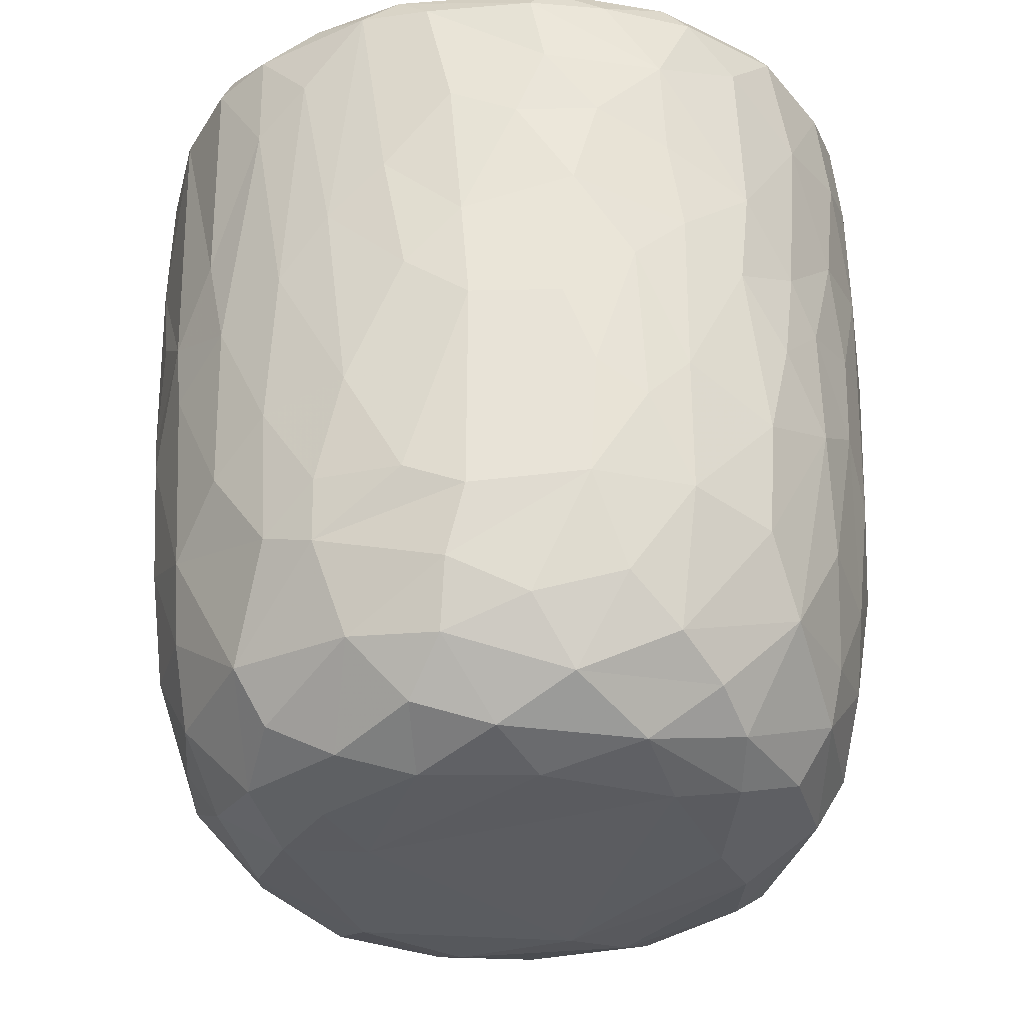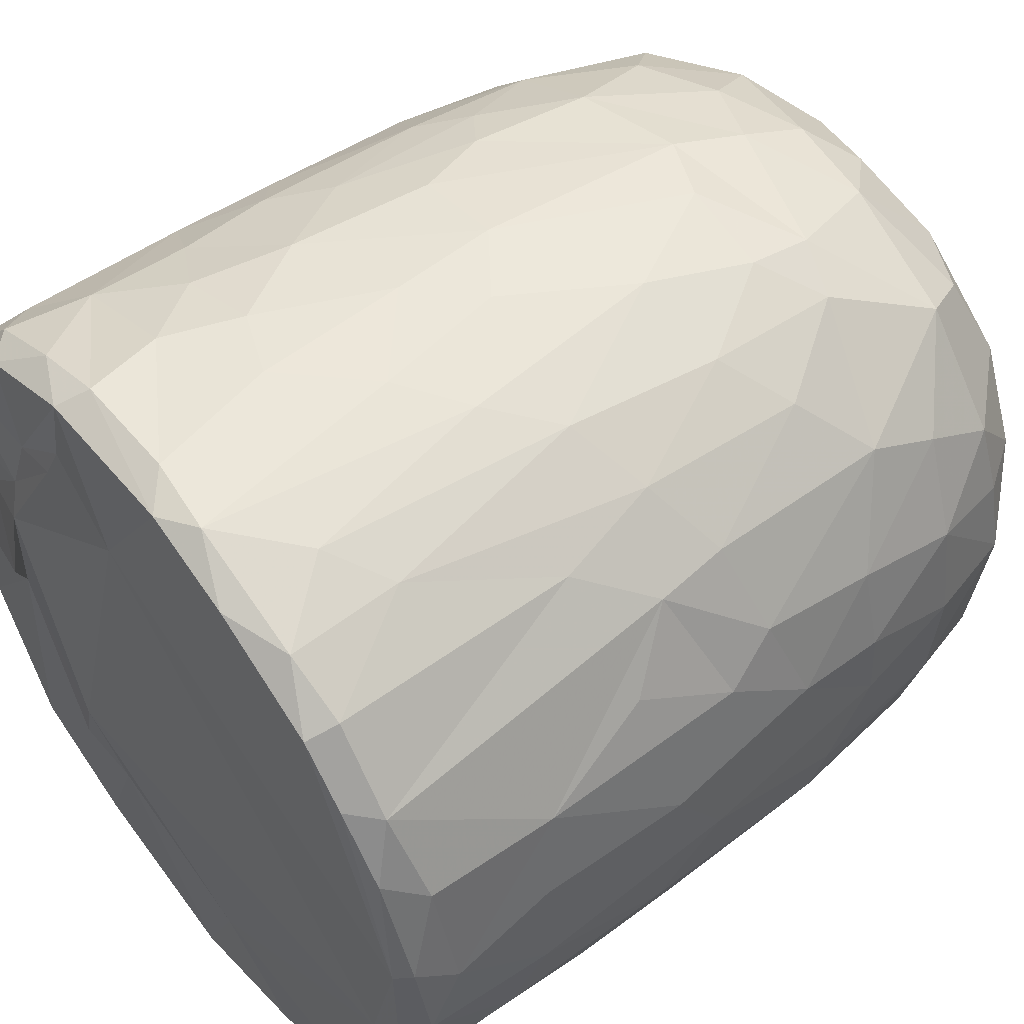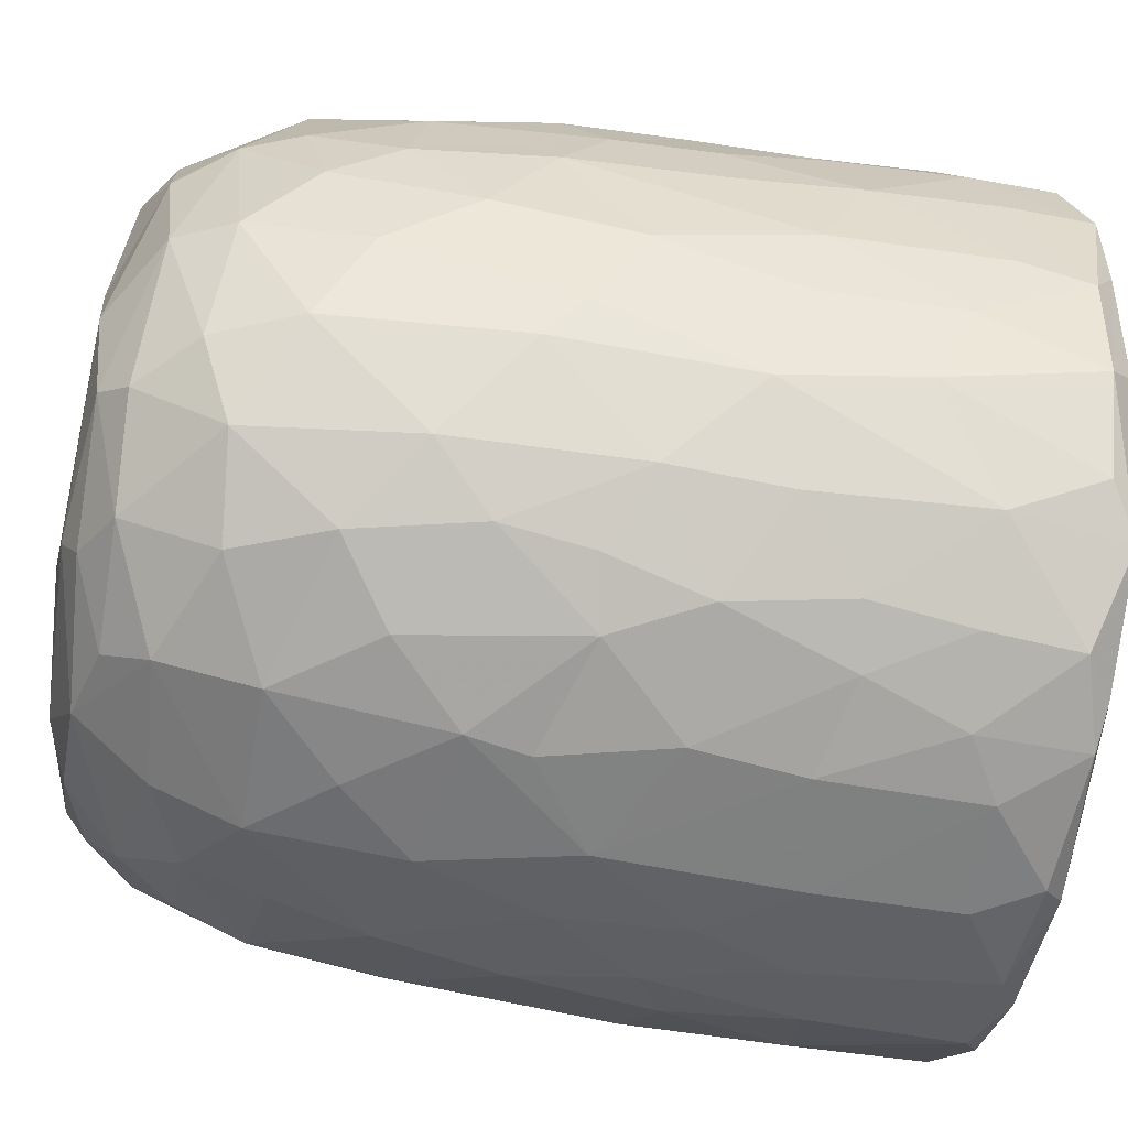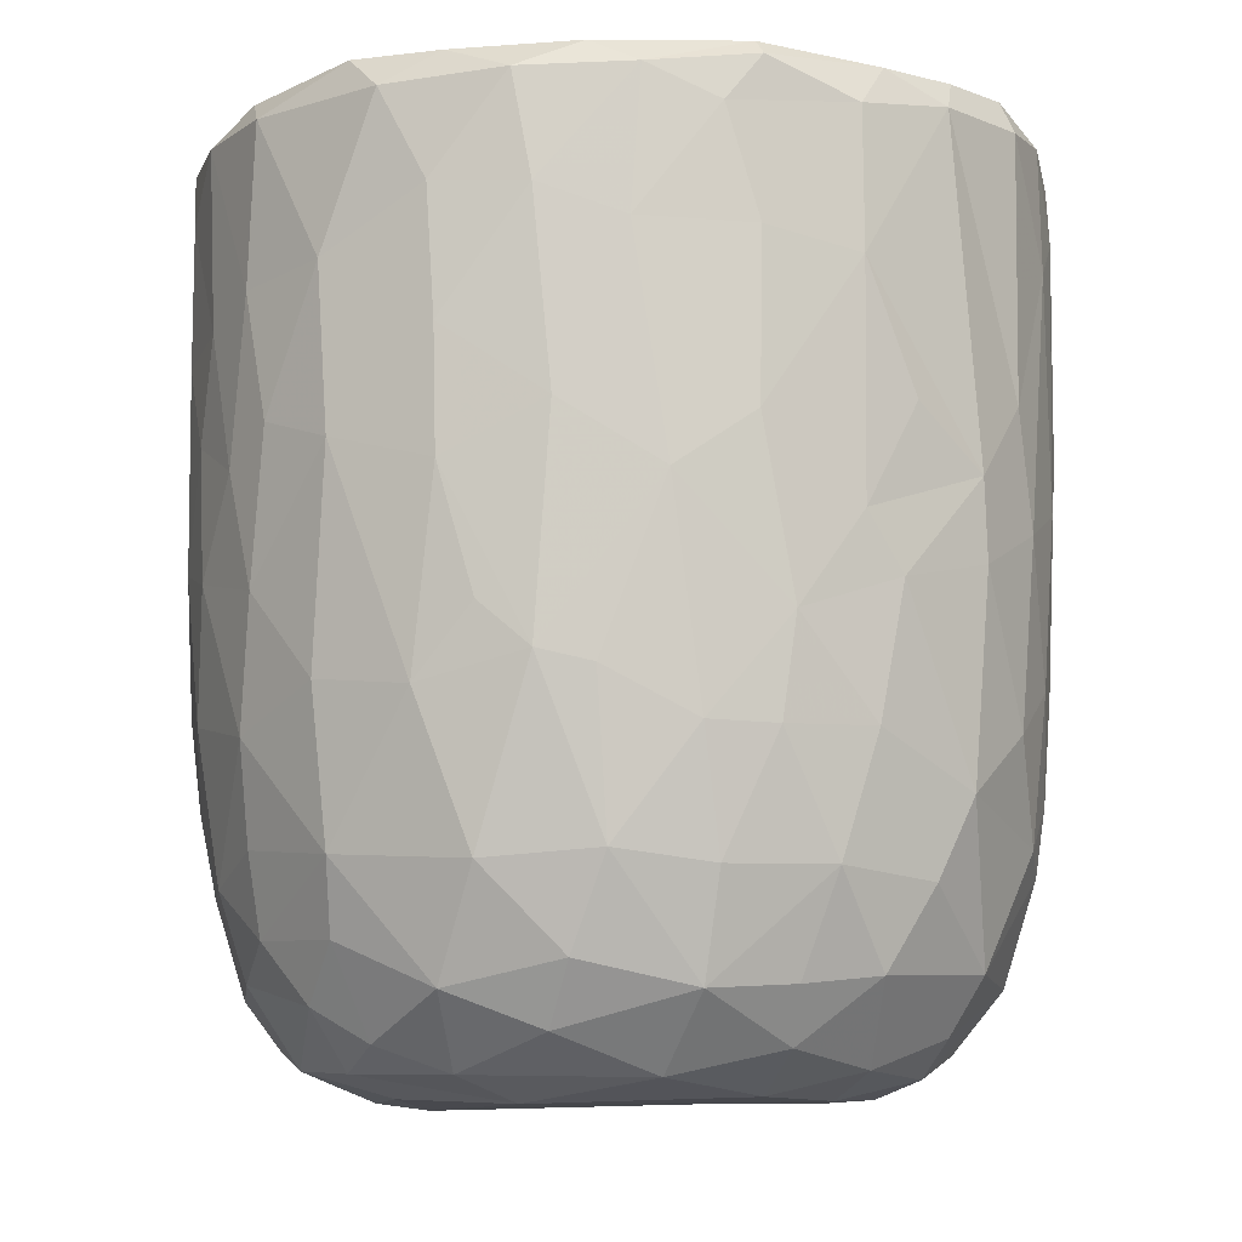
<metadata>
{"format":"obj","ext":"obj","renderer":"f3d","projection":"perspective","resolution":1024,"background":"white","views":[{"elev":-33.3,"azim":10.4,"up":"+Y"},{"elev":52.0,"azim":-127.7,"up":"+Z"},{"elev":-57.7,"azim":80.9,"up":"+Z"},{"elev":-9.6,"azim":-99.2,"up":"+Y"}]}
</metadata>
<code>
v 0.1361 -0.05975 -0.8997
v 0.1615 -0.1939 -0.8938
v -0.06477 0.07872 -0.9123
v 0.2031 0.2179 -0.9018
v 0.1721 0.4605 -0.9058
v -0.08521 0.5112 -0.916
v -0.2268 0.3128 -0.8953
v 0.1655 0.8132 -0.9075
v -0.08803 0.8191 -0.9159
v -0.3133 0.5312 -0.8777
v 0.2996 0.7379 -0.8786
v -0.0092 0.9516 -0.9152
v -0.2682 0.9318 -0.8899
v -0.004601 -0.4069 -0.8744
v 0.1634 -0.5707 -0.8346
v -0.162 -0.5757 -0.8385
v -0.1506 -0.2473 -0.8875
v -0.4077 -0.2982 -0.811
v -0.2444 0.02893 -0.8865
v 0.3848 0.02714 -0.8445
v -0.4032 0.2295 -0.8419
v 0.3772 0.515 -0.8479
v 0.2835 0.9779 -0.8674
v -0.05596 0.9959 -0.8798
v -0.3614 -0.513 -0.7891
v 0.3205 -0.3535 -0.8346
v -0.4733 -0.02047 -0.8004
v 0.4728 0.2304 -0.8134
v 0.5052 0.4961 -0.7876
v -0.4762 0.5763 -0.8192
v 0.4815 0.7235 -0.8039
v -0.4968 0.9227 -0.8066
v 0.4676 0.9291 -0.8133
v -0.3829 0.991 -0.8071
v 0.3695 0.9935 -0.8067
v -0.1325 -0.7626 -0.7782
v 0.15 -0.7845 -0.7693
v -0.3259 -0.6861 -0.7603
v 0.4772 -0.4714 -0.7479
v 0.538 -0.1942 -0.7471
v -0.6168 -0.2107 -0.6871
v 0.5206 -0.001242 -0.7698
v -0.5326 0.302 -0.7809
v 0.6672 0.7418 -0.6741
v 0.3907 -0.6776 -0.7348
v -0.5969 -0.539 -0.6528
v 0.6531 0.3523 -0.6798
v -0.6588 0.5967 -0.6905
v 0.6291 0.9987 -0.67
v -0.1476 0.9854 -0.6794
v -0.2977 -0.941 -0.5845
v -0.4027 -0.8162 -0.6677
v -0.07134 -0.9319 -0.6639
v 0.09675 -0.8856 -0.6974
v 0.362 -0.8854 -0.6278
v -0.5343 -0.6954 -0.6381
v 0.5813 -0.6968 -0.6078
v 0.6441 -0.3255 -0.6457
v 0.6626 0.0914 -0.6677
v -0.6731 0.245 -0.6704
v -0.7428 0.9192 -0.5895
v -0.6557 0.9977 -0.636
v 0.4359 0.9933 -0.5439
v 0.7218 0.941 -0.5978
v 0.2402 -0.9549 -0.5775
v -0.4637 -0.8887 -0.5536
v -0.7611 -0.236 -0.5134
v 0.7913 0.2876 -0.5081
v -0.7682 0.9897 -0.258
v 0.2674 0.9874 -0.5488
v 0.1973 -0.9935 -0.488
v 0.5492 -0.8948 -0.4619
v 0.7895 -0.148 -0.4747
v -0.8071 0.1823 -0.476
v -0.7994 0.7182 -0.4974
v 0.3629 1.013 -0.3621
v -0.2234 -0.9885 -0.4845
v -0.6555 -0.7907 -0.4476
v 0.7451 -0.5783 -0.4386
v -0.8109 0.4429 -0.482
v 0.8129 0.5937 -0.4696
v -0.7644 0.9899 -0.4636
v 0.4885 -0.9594 -0.3957
v -0.5177 -0.9457 -0.4002
v 0.6684 -0.7679 -0.441
v -0.8258 -0.08491 -0.4024
v 0.8469 0.9392 -0.4088
v -0.7726 -0.5583 -0.3957
v 0.07647 -1.009 -0.3861
v -0.4239 -0.9994 -0.2639
v -0.8626 -0.1785 -0.2995
v 0.8352 -0.06764 -0.3855
v 0.8768 0.3582 -0.3067
v -0.8613 0.9302 -0.3466
v 0.8086 0.9918 -0.3575
v 0.7133 -0.8683 -0.1555
v 0.8322 -0.4703 -0.2619
v 0.5336 -0.9849 -0.1854
v -0.6832 -0.8688 -0.242
v -0.7716 -0.7373 -0.2172
v -0.888 0.2908 -0.2696
v 0.8785 0.6735 -0.3039
v -0.8796 0.7026 -0.3073
v 0.5801 1.003 -0.07115
v 0.7842 -0.7366 -0.1841
v -0.8437 -0.5399 -0.1574
v 0.8824 -0.2705 -0.1307
v 0.8915 0.04503 -0.2023
v 0.9003 0.933 -0.1588
v 0.0732 1.013 0.5753
v -0.9132 0.9362 -0.1046
v -0.8655 0.988 -0.2027
v 0.4925 -0.9935 -0.01317
v -0.628 -0.9513 -0.01768
v 0.912 0.3858 -0.1331
v -0.9156 0.6335 -0.1264
v 0.8711 0.9839 -0.05871
v -0.8812 -0.2057 -0.1838
v -0.9195 0.1569 -0.05281
v 0.9097 0.7742 -0.1219
v -0.3102 -0.9952 0.1695
v -0.7777 -0.7914 0.03343
v 0.8422 -0.5874 -0.02761
v -0.8869 -0.307 0.01382
v -0.875 1.001 0.1216
v 0.4257 -0.9904 0.3128
v 0.8996 -0.1285 0.07352
v 0.9166 0.4959 0.09244
v 0.521 1.051 0.05749
v -0.5073 -0.9855 0.201
v 0.779 -0.7661 0.1546
v 0.8669 -0.4323 0.08
v 0.9085 0.2139 0.07558
v -0.9137 0.2745 0.1186
v -0.9188 0.8659 0.05239
v 0.4949 1.034 0.273
v 0.6924 -0.8954 0.1271
v -0.6646 -0.8978 0.224
v -0.8446 -0.5671 0.05257
v 0.8126 -0.6361 0.1905
v -0.9123 0.63 0.1245
v -0.9049 0.9674 0.1329
v 0.9139 0.7784 0.1164
v 0.5685 -0.9591 0.247
v -0.874 -0.3105 0.1637
v -0.8884 -0.09696 0.1905
v 0.8939 0.9767 0.1438
v 0.6864 0.9878 0.1859
v -0.7474 -0.781 0.2203
v -0.8119 -0.5634 0.2867
v 0.8798 -0.02486 0.239
v 0.8307 -0.3946 0.3071
v -0.8637 0.1025 0.3305
v 0.8867 0.2093 0.235
v 0.8907 0.723 0.2877
v 0.8677 0.4429 0.3216
v -0.8764 0.5916 0.3314
v -0.8701 0.8926 0.3307
v 0.8203 0.9931 0.3224
v -0.8247 -0.3046 0.3616
v 0.8659 0.9282 0.3327
v 0.5088 1.007 0.3677
v -0.3687 -0.9923 0.3715
v 0.6004 -0.8981 0.392
v -0.7016 -0.7623 0.3951
v -0.5378 -0.9358 0.4042
v 0.1477 -0.9922 0.4736
v 0.738 -0.6407 0.4365
v 0.8283 -0.1231 0.3991
v -0.8284 -0.02024 0.4123
v 0.825 0.1619 0.4188
v -0.8203 0.9825 0.3874
v -0.1211 -0.9877 0.514
v -0.8181 0.3248 0.4465
v 0.8061 0.696 0.4845
v 0.3947 -0.9487 0.5177
v -0.7065 -0.5861 0.4987
v 0.6956 -0.4719 0.5573
v -0.7759 0.9259 0.5281
v -0.7203 0.9937 0.5489
v 0.3445 0.9963 0.5536
v 0.7261 0.997 0.5378
v -0.2942 -0.9497 0.5693
v 0.5651 -0.8355 0.5228
v 0.7147 -0.2047 0.585
v 0.7581 0.03514 0.5429
v -0.7321 0.1997 0.5971
v 0.7798 0.2716 0.5091
v 0.7637 0.9449 0.5492
v -0.6172 0.999 0.6786
v -0.4534 -0.8716 0.5832
v -0.5169 -0.749 0.6419
v -0.6943 -0.4148 0.5799
v 0.4685 0.9901 0.5135
v 0.0794 -0.9447 0.6334
v -0.7133 0.02947 0.6081
v 0.6719 0.1897 0.6537
v 0.6933 0.4294 0.6388
v 0.265 -0.8601 0.6912
v 0.4942 -0.7601 0.6494
v -0.1043 -0.8967 0.6853
v 0.5432 -0.4328 0.7134
v -0.6385 0.9285 0.704
v -0.6295 0.365 0.7009
v 0.681 0.8227 0.6561
v 0.3137 0.9813 0.6332
v 0.5209 0.9908 0.7434
v -0.2307 -0.7661 0.7621
v -0.5734 -0.2819 0.7126
v 0.5517 0.282 0.7594
v 0.5826 0.9247 0.7474
v 0.3945 -0.6518 0.7442
v -0.4284 -0.4971 0.7722
v -0.5741 0.1181 0.7424
v 0.5468 -0.1169 0.7473
v -0.01661 -0.7854 0.7789
v -0.3031 -0.5415 0.8147
v -0.4371 -0.1783 0.8023
v 0.52 0.5074 0.7791
v 0.5117 0.7465 0.7969
v -0.497 0.6804 0.7993
v -0.5035 0.9427 0.7907
v -0.3556 1.001 0.817
v 0.2474 0.9939 0.8575
v 0.1844 -0.7109 0.7872
v 0.3257 -0.434 0.8221
v 0.4544 -0.2221 0.7911
v 0.003895 -0.6292 0.8373
v -0.2996 -0.3941 0.8374
v 0.3452 -0.147 0.8423
v 0.4386 0.1644 0.8179
v -0.4113 0.1912 0.8337
v 0.3062 0.3678 0.8773
v 0.3635 0.5902 0.8568
v -0.3712 0.7785 0.8559
v 0.3861 0.9283 0.8432
v 0.0538 -0.465 0.868
v -0.09051 -0.4049 0.871
v -0.2303 -0.1492 0.8758
v 0.2756 0.03438 0.8747
v -0.287 0.3308 0.8792
v 0.2433 0.747 0.8982
v -0.2183 0.9447 0.8969
v -0.1282 0.9981 0.8828
v 0.06371 0.03327 0.9089
v -0.08994 0.1431 0.9076
v 0.04459 0.281 0.9121
v -0.1464 0.4477 0.9085
v 0.1743 0.5709 0.9072
v 0.2093 0.9257 0.8995
v -0.04964 0.9281 0.9141
v 0.01637 0.6357 0.9235
f 1 2 3
f 1 3 4
f 3 5 4
f 3 6 5
f 7 6 3
f 6 8 5
f 9 6 10
f 6 9 8
f 11 5 8
f 8 9 12
f 9 13 12
f 14 2 15
f 16 17 14
f 14 17 2
f 17 18 19
f 19 3 17
f 17 3 2
f 2 1 20
f 20 1 4
f 19 21 7
f 7 3 19
f 5 22 4
f 10 6 7
f 11 22 5
f 10 13 9
f 8 12 23
f 8 23 11
f 24 12 13
f 12 24 23
f 16 14 15
f 25 18 16
f 15 2 26
f 18 17 16
f 2 20 26
f 27 19 18
f 27 21 19
f 20 4 28
f 4 22 28
f 21 10 7
f 29 28 22
f 30 10 21
f 31 22 11
f 30 13 10
f 32 13 30
f 11 33 31
f 23 33 11
f 34 13 32
f 34 24 13
f 35 33 23
f 24 35 23
f 36 16 37
f 16 15 37
f 38 16 36
f 38 25 16
f 39 26 40
f 27 18 41
f 26 20 40
f 20 42 40
f 20 28 42
f 27 43 21
f 30 21 43
f 31 29 22
f 29 31 44
f 37 15 45
f 25 38 46
f 39 45 15
f 26 39 15
f 29 47 28
f 30 43 48
f 47 29 44
f 48 32 30
f 31 33 44
f 44 33 49
f 49 33 35
f 34 50 24
f 51 52 53
f 52 36 53
f 53 36 37
f 53 37 54
f 52 38 36
f 37 45 55
f 46 38 56
f 57 45 39
f 18 25 46
f 58 39 40
f 42 28 59
f 60 43 27
f 59 28 47
f 61 32 48
f 32 62 34
f 63 49 35
f 37 55 54
f 57 55 45
f 52 56 38
f 39 58 57
f 18 46 41
f 59 40 42
f 41 60 27
f 48 43 60
f 64 44 49
f 62 32 61
f 62 50 34
f 54 65 53
f 55 65 54
f 66 56 52
f 40 59 58
f 41 67 60
f 59 47 68
f 68 47 44
f 62 69 50
f 50 70 24
f 70 35 24
f 35 70 63
f 65 71 53
f 66 52 51
f 57 72 55
f 41 46 67
f 73 58 59
f 60 67 74
f 75 61 48
f 76 70 50
f 77 51 53
f 78 56 66
f 46 56 78
f 58 79 57
f 58 73 79
f 73 59 68
f 48 80 75
f 44 81 68
f 44 64 81
f 62 61 82
f 82 69 62
f 50 69 76
f 77 53 71
f 55 83 65
f 72 83 55
f 66 84 78
f 85 72 57
f 86 74 67
f 80 48 60
f 80 60 74
f 64 87 81
f 49 87 64
f 84 66 51
f 78 88 46
f 88 67 46
f 89 77 71
f 51 90 84
f 90 51 77
f 83 71 65
f 79 85 57
f 91 86 67
f 73 68 92
f 68 81 93
f 94 61 75
f 61 94 82
f 70 76 63
f 87 49 95
f 96 72 85
f 73 97 79
f 68 93 92
f 98 89 71
f 78 84 99
f 78 100 88
f 91 67 88
f 92 97 73
f 91 74 86
f 80 74 101
f 102 93 81
f 80 103 75
f 87 102 81
f 76 104 63
f 83 98 71
f 96 83 72
f 96 85 105
f 85 79 105
f 79 97 105
f 106 91 88
f 92 107 97
f 91 101 74
f 93 108 92
f 80 101 103
f 103 94 75
f 87 109 102
f 110 76 69
f 63 104 49
f 98 83 96
f 99 100 78
f 106 88 100
f 92 108 107
f 111 94 103
f 82 94 112
f 89 90 77
f 113 89 98
f 99 84 114
f 102 115 93
f 103 101 116
f 95 117 87
f 117 109 87
f 112 69 82
f 91 106 118
f 119 91 118
f 119 101 91
f 115 108 93
f 109 120 102
f 111 112 94
f 49 104 95
f 104 117 95
f 114 84 90
f 116 101 119
f 115 102 120
f 103 116 111
f 89 121 90
f 99 122 100
f 97 123 105
f 97 107 123
f 118 106 124
f 111 125 112
f 126 121 89
f 113 126 89
f 122 99 114
f 122 106 100
f 108 127 107
f 124 119 118
f 120 128 115
f 125 69 112
f 129 117 104
f 90 130 114
f 131 96 105
f 107 132 123
f 115 127 108
f 115 133 127
f 134 116 119
f 135 111 116
f 110 136 76
f 136 104 76
f 121 130 90
f 113 98 137
f 96 137 98
f 122 114 138
f 105 123 131
f 106 122 139
f 139 124 106
f 132 140 123
f 141 116 134
f 141 135 116
f 142 111 135
f 109 143 120
f 111 142 125
f 136 129 104
f 144 113 137
f 96 131 137
f 140 131 123
f 145 124 139
f 107 127 132
f 128 133 115
f 138 114 130
f 146 124 145
f 124 146 119
f 134 119 146
f 120 143 128
f 109 147 143
f 109 117 147
f 148 117 129
f 138 149 122
f 122 150 139
f 127 151 132
f 133 151 127
f 148 147 117
f 126 113 144
f 150 122 149
f 145 139 150
f 132 152 140
f 152 132 151
f 153 134 146
f 133 154 151
f 147 155 143
f 136 148 129
f 154 128 156
f 133 128 154
f 157 141 134
f 156 128 155
f 155 128 143
f 157 135 141
f 158 142 135
f 148 159 147
f 160 145 150
f 157 134 153
f 158 135 157
f 147 161 155
f 136 162 148
f 163 130 121
f 164 144 137
f 138 165 149
f 164 137 131
f 165 150 149
f 160 146 145
f 159 161 147
f 125 110 69
f 162 159 148
f 163 166 130
f 167 121 126
f 138 130 166
f 168 164 131
f 168 131 140
f 151 169 152
f 170 146 160
f 153 146 170
f 154 156 171
f 172 142 158
f 142 172 125
f 173 163 121
f 152 168 140
f 154 171 151
f 174 157 153
f 175 156 155
f 175 155 161
f 176 167 126
f 176 126 144
f 164 176 144
f 165 138 166
f 177 150 165
f 169 168 152
f 169 178 168
f 151 171 169
f 179 158 157
f 172 180 125
f 181 136 110
f 162 182 159
f 167 173 121
f 183 166 163
f 164 168 184
f 177 160 150
f 178 169 185
f 186 169 171
f 153 170 187
f 153 187 174
f 156 188 171
f 175 188 156
f 161 189 175
f 189 159 182
f 189 161 159
f 180 190 125
f 181 162 136
f 163 173 183
f 166 183 191
f 184 176 164
f 166 192 165
f 191 192 166
f 193 160 177
f 185 169 186
f 171 188 186
f 179 172 158
f 172 179 180
f 190 110 125
f 194 182 162
f 181 194 162
f 195 167 176
f 177 165 192
f 193 170 160
f 170 196 187
f 197 186 188
f 198 188 175
f 179 157 187
f 187 157 174
f 195 173 167
f 199 195 176
f 168 200 184
f 193 177 192
f 200 168 178
f 196 170 193
f 173 201 183
f 184 199 176
f 178 185 202
f 186 197 185
f 188 198 197
f 203 179 204
f 189 205 175
f 203 180 179
f 110 206 181
f 181 206 194
f 194 207 182
f 201 173 195
f 183 208 191
f 208 183 201
f 184 200 199
f 202 200 178
f 196 193 209
f 197 198 210
f 179 187 204
f 198 175 205
f 203 190 180
f 189 182 211
f 208 192 191
f 199 200 212
f 200 202 212
f 192 213 193
f 193 213 209
f 214 196 209
f 185 197 215
f 187 196 214
f 189 211 205
f 182 207 211
f 195 216 201
f 195 199 216
f 217 213 192
f 209 213 218
f 185 215 202
f 209 218 214
f 197 210 215
f 214 204 187
f 219 198 220
f 205 220 198
f 203 204 221
f 211 220 205
f 190 203 222
f 190 223 110
f 224 194 206
f 201 216 208
f 225 216 199
f 217 192 208
f 212 225 199
f 225 212 226
f 202 226 212
f 226 202 227
f 215 227 202
f 214 221 204
f 198 219 210
f 222 203 221
f 223 190 222
f 224 207 194
f 228 208 216
f 225 228 216
f 217 208 228
f 213 217 229
f 213 229 218
f 230 227 231
f 215 231 227
f 232 214 218
f 210 231 215
f 221 214 232
f 210 219 233
f 220 234 219
f 221 235 222
f 236 220 211
f 207 224 236
f 207 236 211
f 110 224 206
f 225 226 228
f 237 228 226
f 237 217 228
f 238 229 217
f 238 217 237
f 230 237 226
f 229 238 239
f 227 230 226
f 229 239 218
f 240 230 231
f 232 218 239
f 210 233 231
f 235 232 241
f 235 221 232
f 219 234 233
f 220 242 234
f 235 243 222
f 243 223 222
f 243 244 223
f 223 244 110
f 244 224 110
f 245 238 237
f 239 238 245
f 240 245 237
f 240 237 230
f 246 239 245
f 241 232 239
f 241 239 246
f 233 247 245
f 233 245 240
f 231 233 240
f 248 241 246
f 248 243 241
f 234 249 233
f 243 235 241
f 242 249 234
f 250 242 220
f 220 236 250
f 224 250 236
f 244 243 251
f 244 251 250
f 224 244 250
f 247 246 245
f 248 246 247
f 252 248 247
f 252 247 249
f 233 249 247
f 243 248 252
f 251 243 252
f 252 249 242
f 251 252 242
f 250 251 242

</code>
